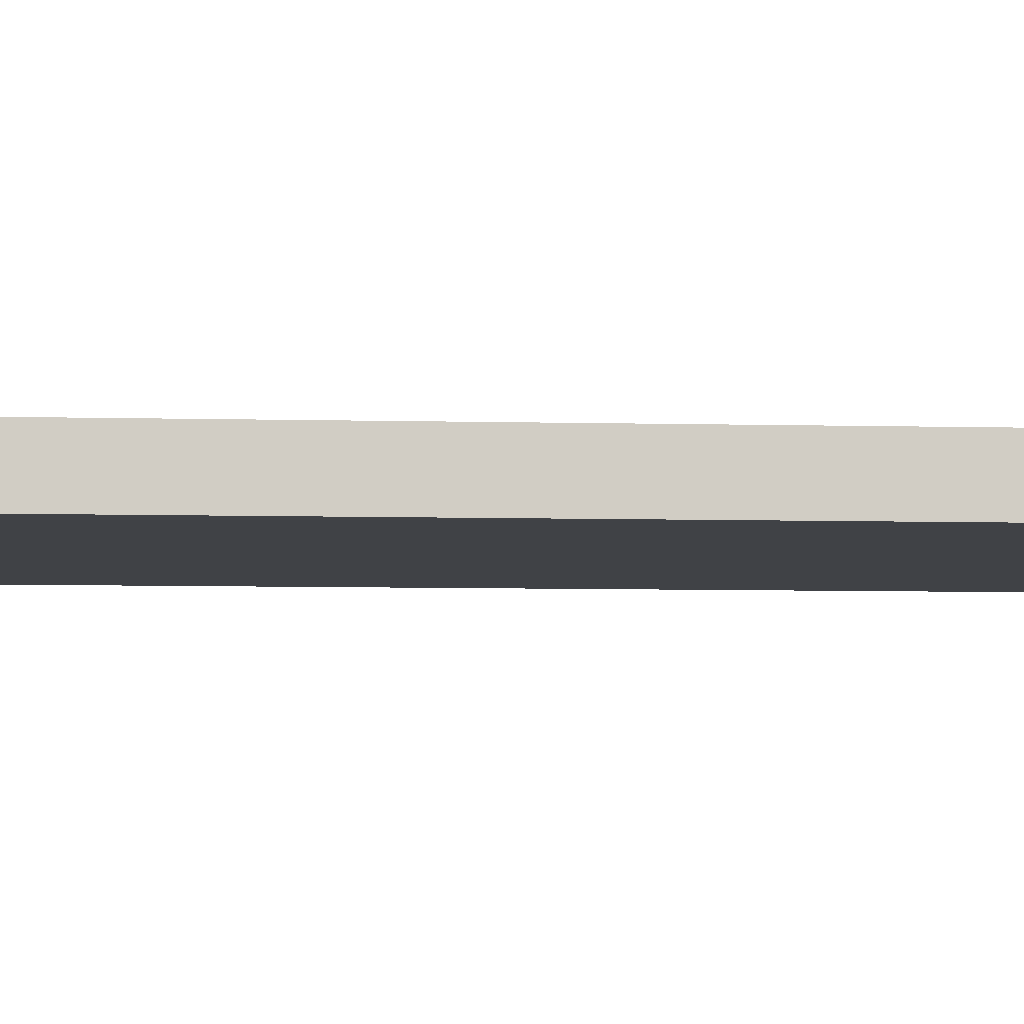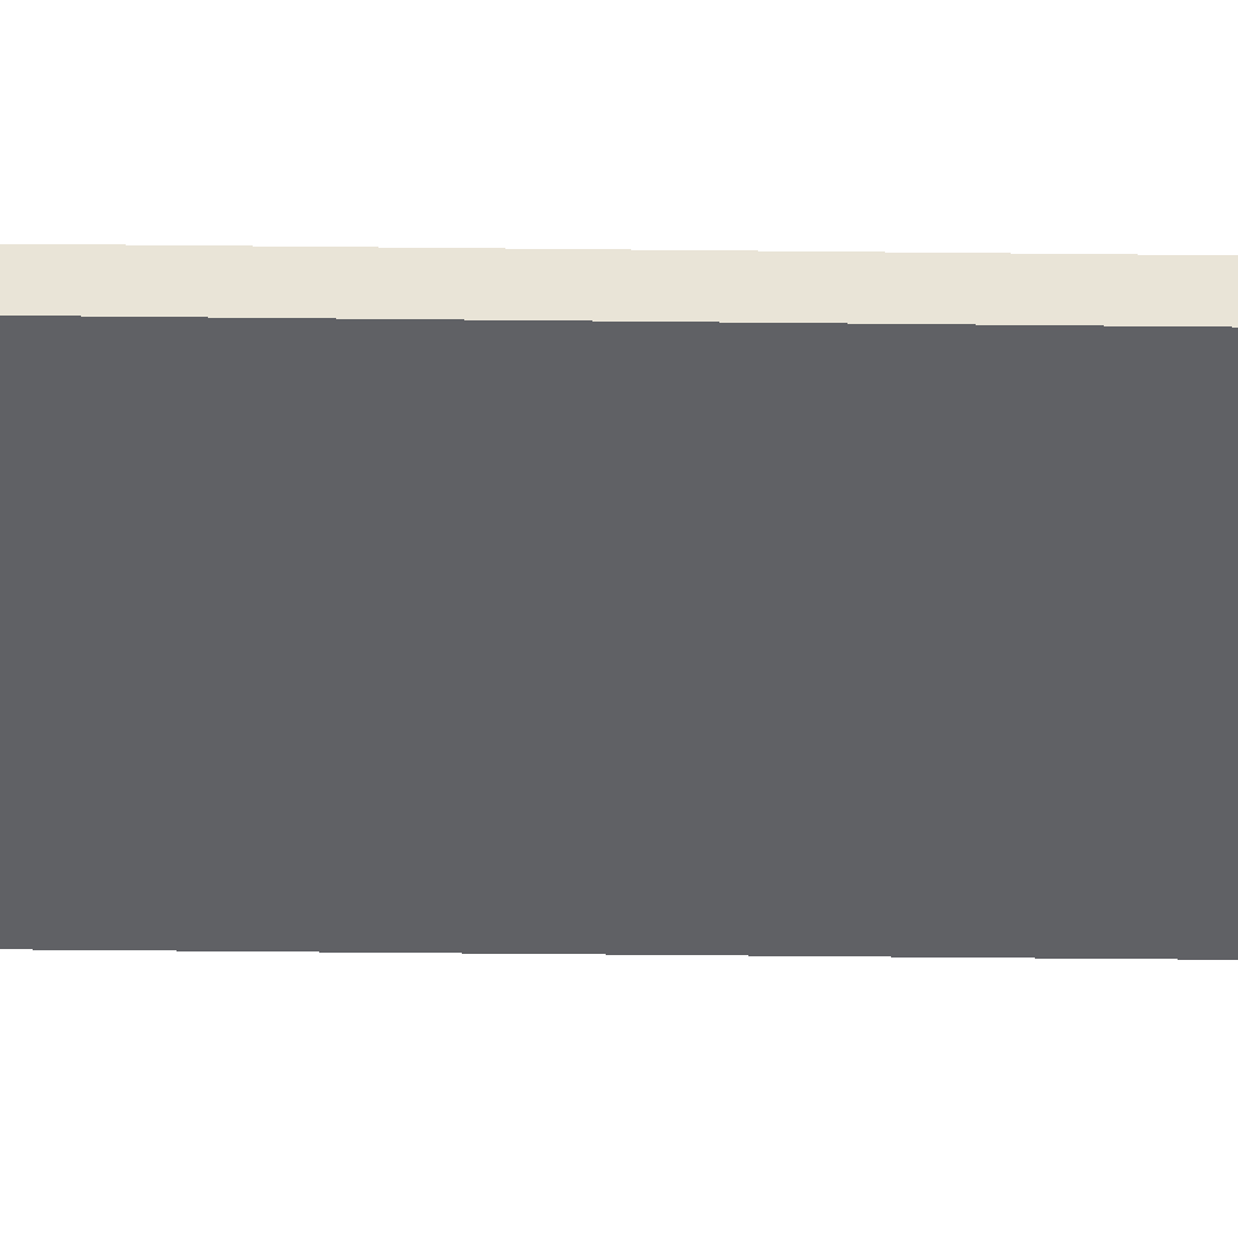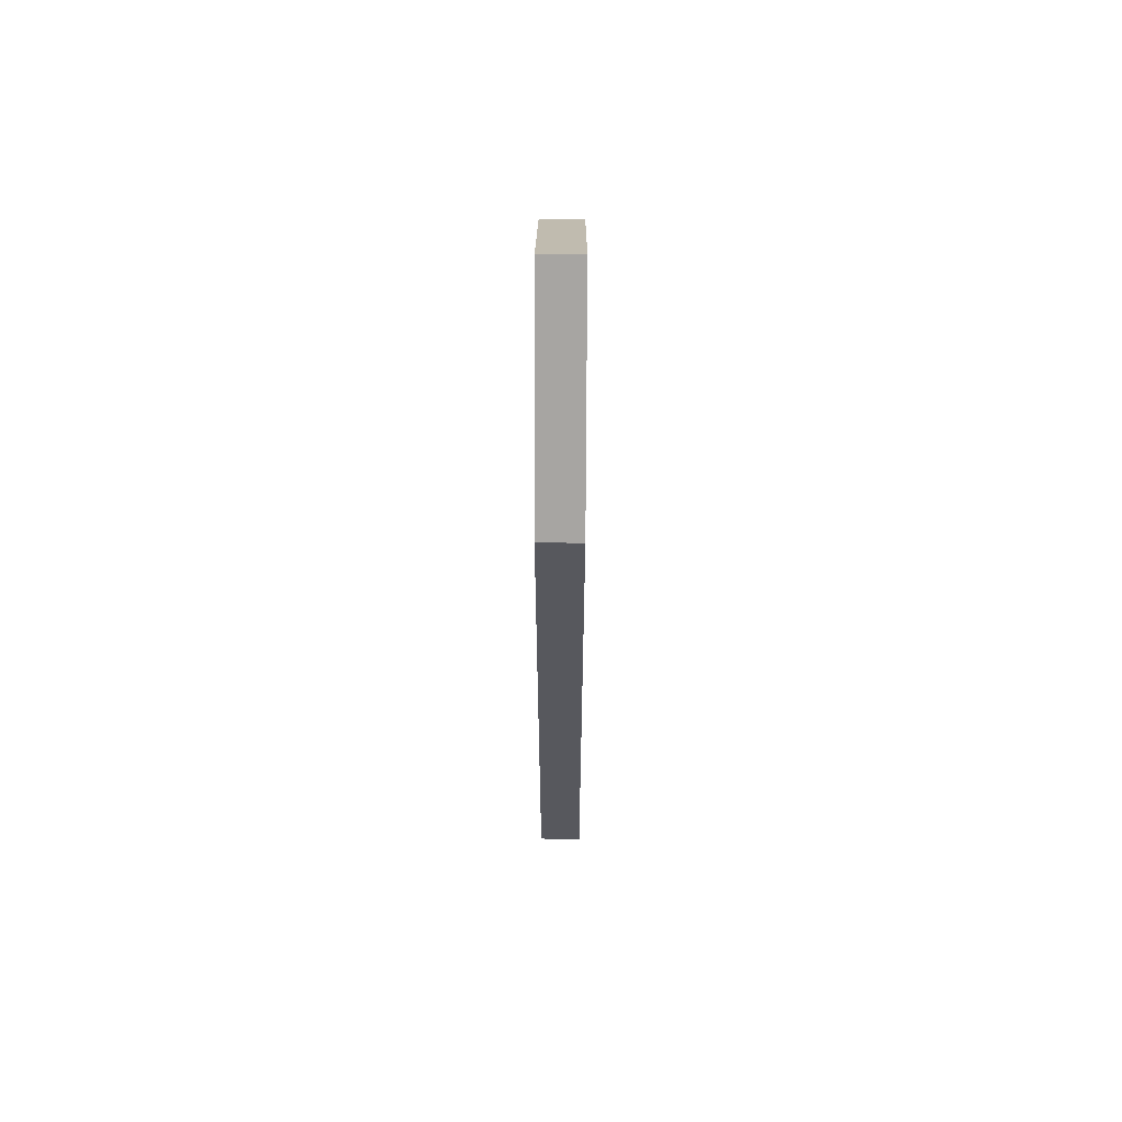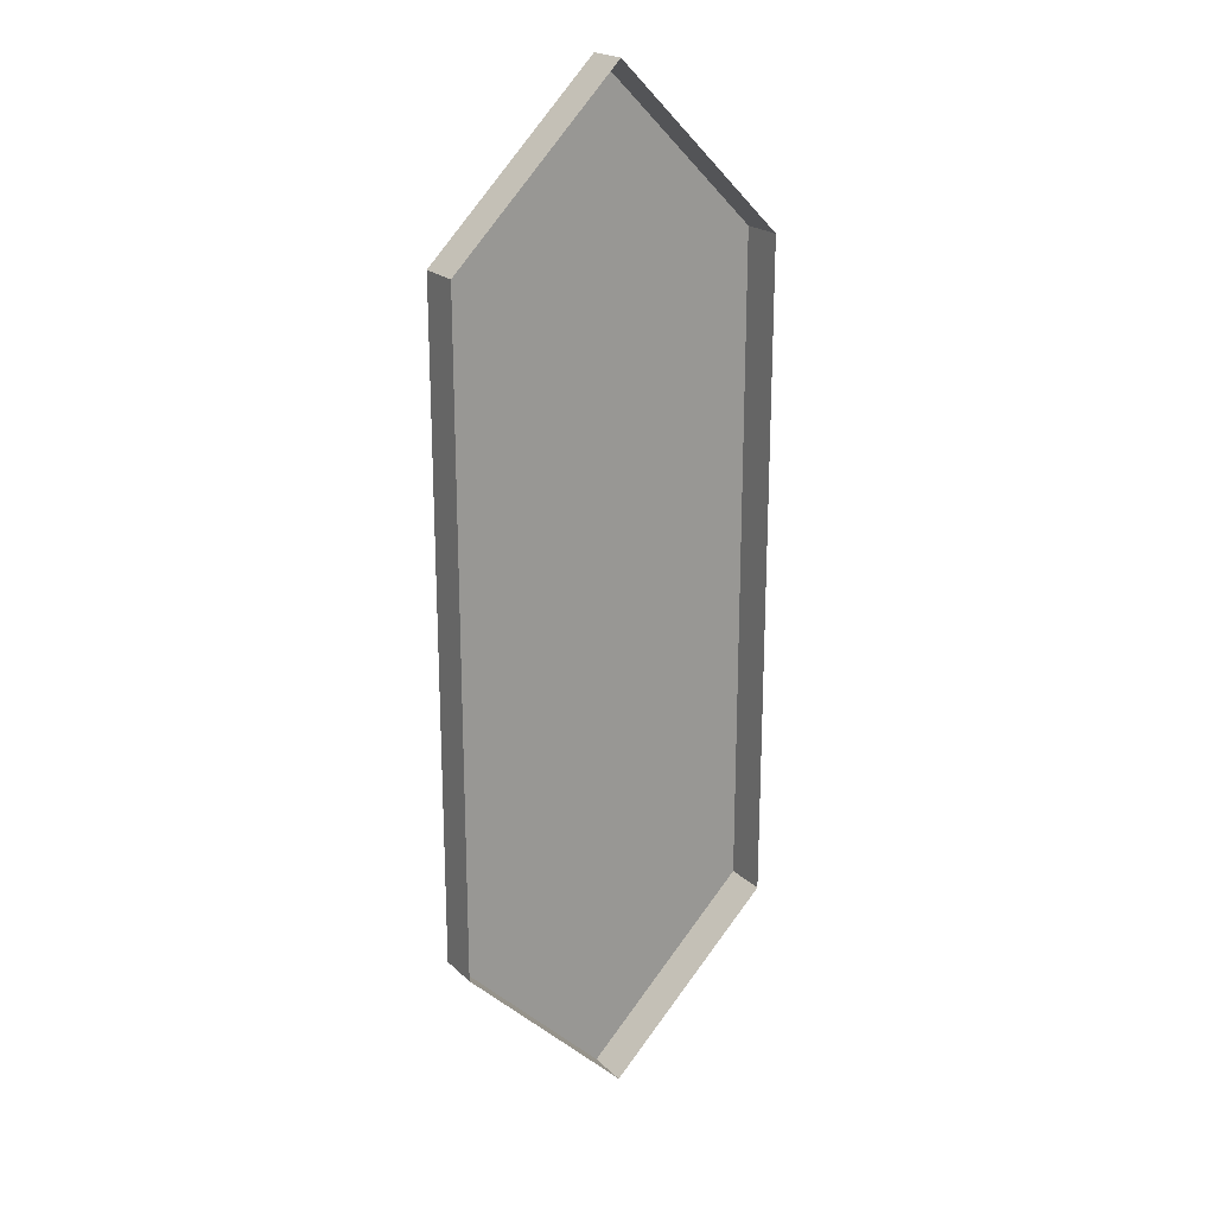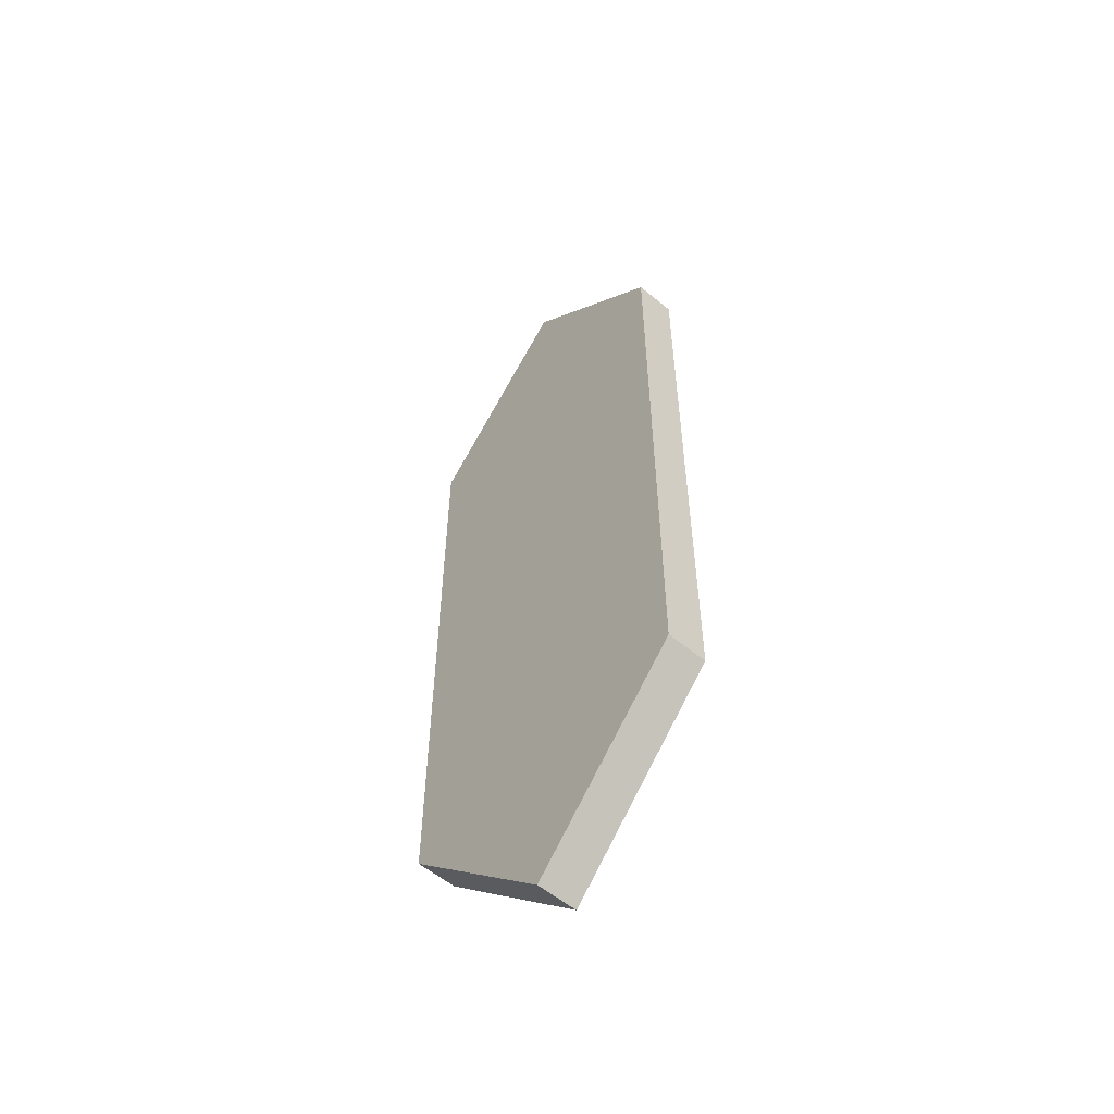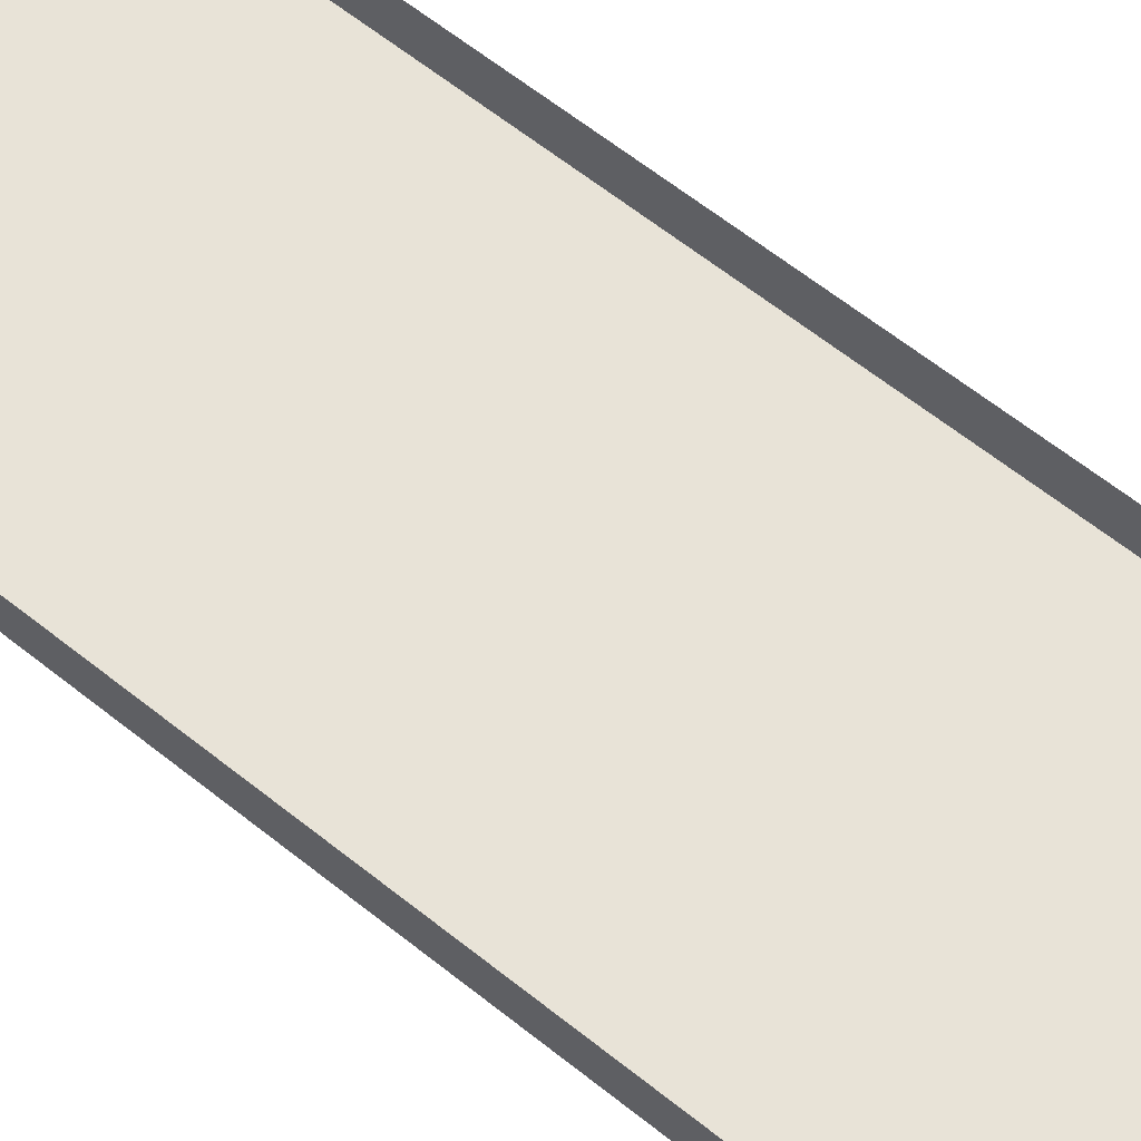
<metadata>
{"format":"obj","ext":"obj","renderer":"f3d","projection":"perspective","resolution":1024,"background":"white","views":[{"elev":-6.2,"azim":-94.7,"up":"+Z"},{"elev":-47.3,"azim":-90.7,"up":"+Z"},{"elev":61.1,"azim":90.3,"up":"+Y"},{"elev":21.5,"azim":-32.8,"up":"+Y"},{"elev":-56.9,"azim":-130.7,"up":"+Y"},{"elev":62.3,"azim":-50.9,"up":"+Z"}]}
</metadata>
<code>
o Cube.000_Cube.001
v -0.4 -0.3947 -1
v 0.4 -0.3947 -1
v -0.4 -0.3947 -1.1
v 0.4 -0.3947 -1.1
v -0.4 -1.991 -1
v 0.4 -1.991 -1
v -0.4 -1.991 -1.1
v 0.4 -1.991 -1.1
v 0 0.005297 -1
v -0 0.005297 -1.1
v 0 -2.391 -1.1
v 0 -2.391 -1
f 2 10 9
f 10 8 11
f 8 12 11
f 7 1 3
f 4 6 8
f 11 5 7
f 10 7 3
f 9 3 1
f 2 4 10
f 10 4 8
f 8 6 12
f 7 5 1
f 4 2 6
f 11 12 5
f 10 11 7
f 9 10 3

</code>
